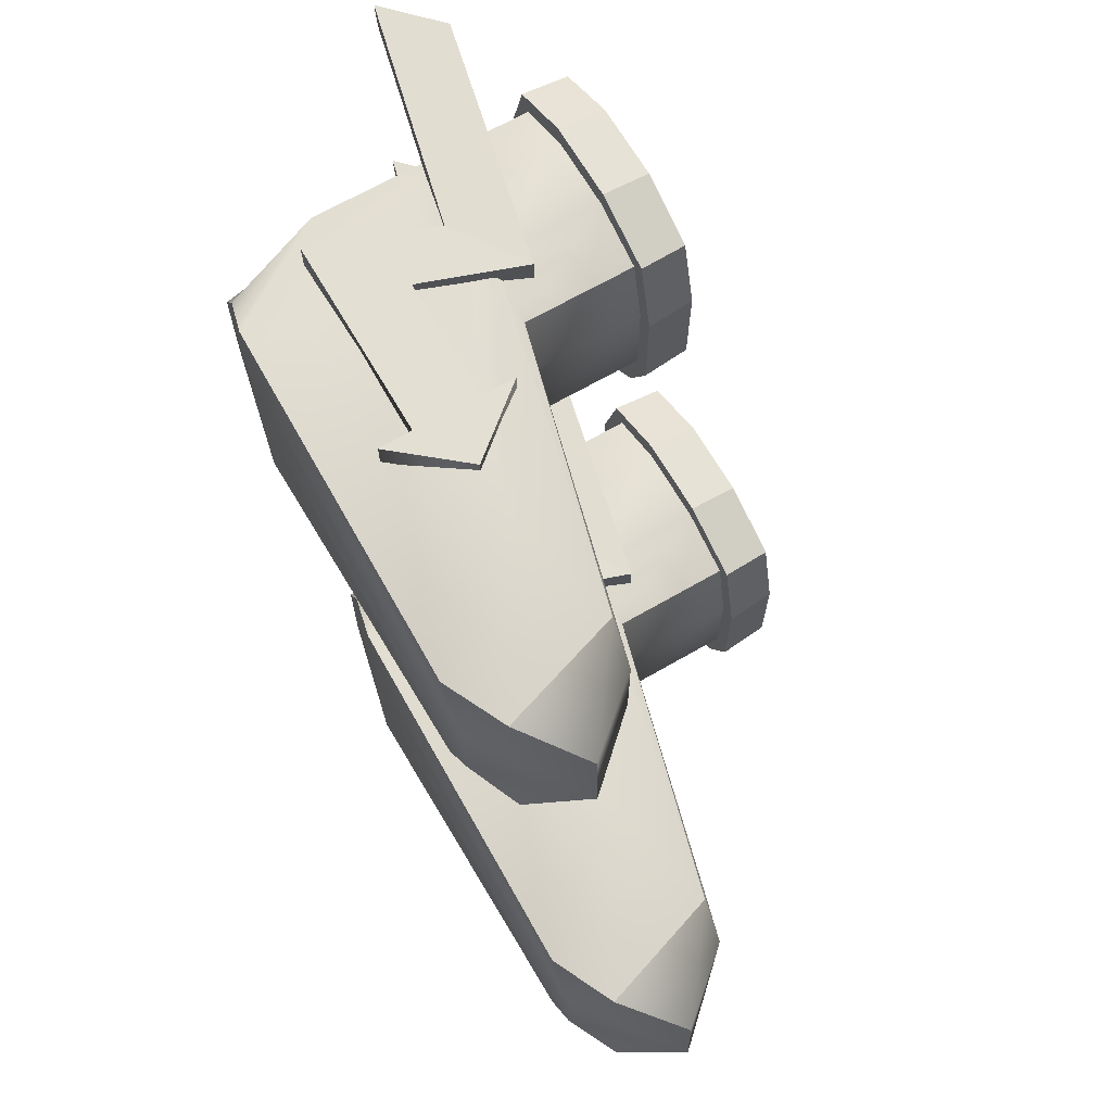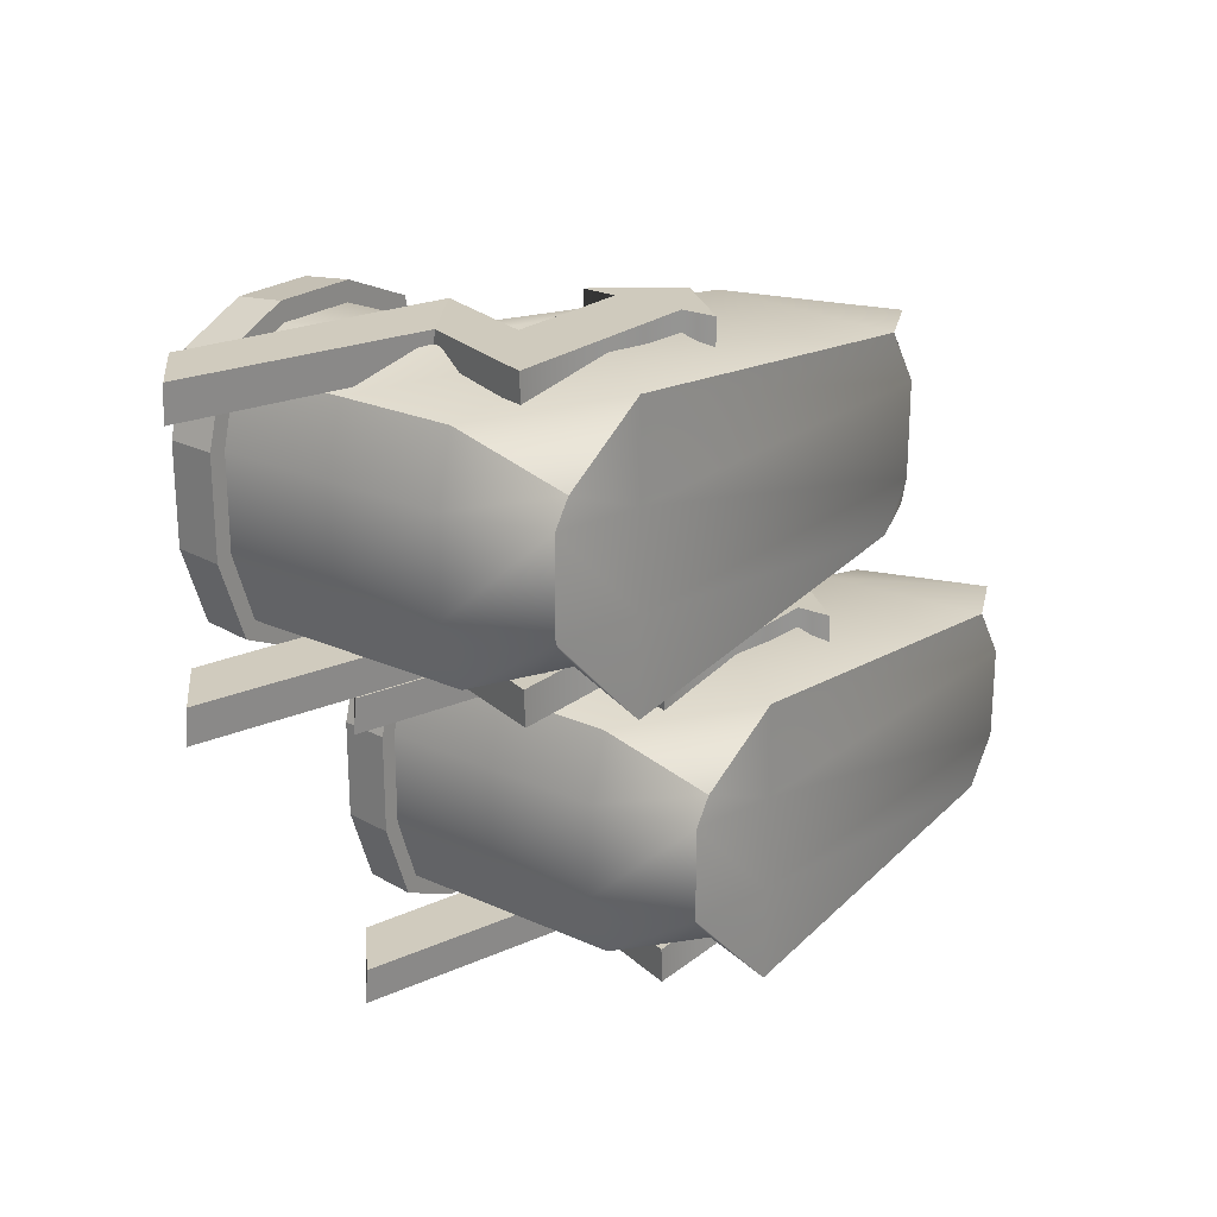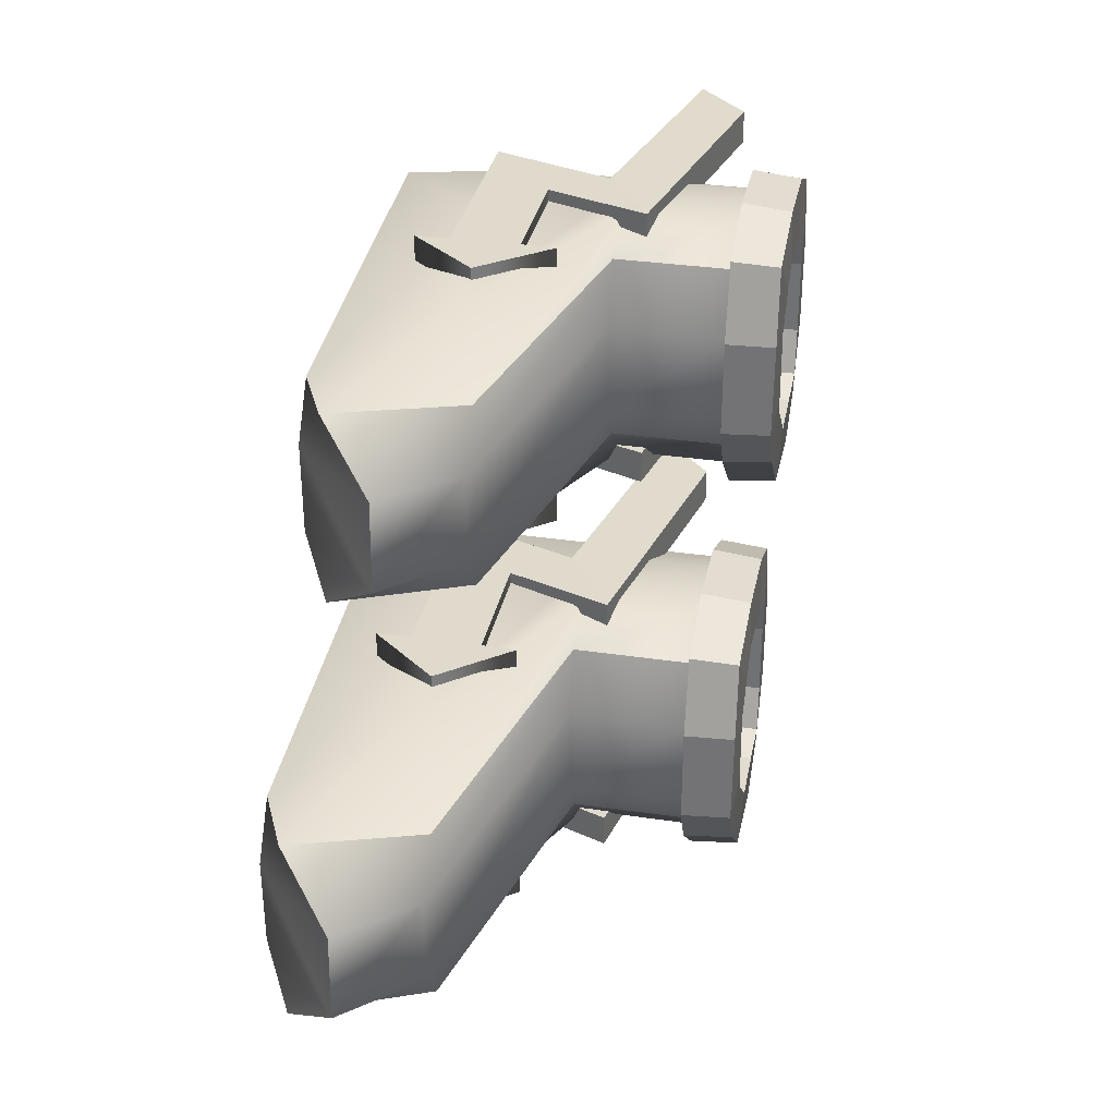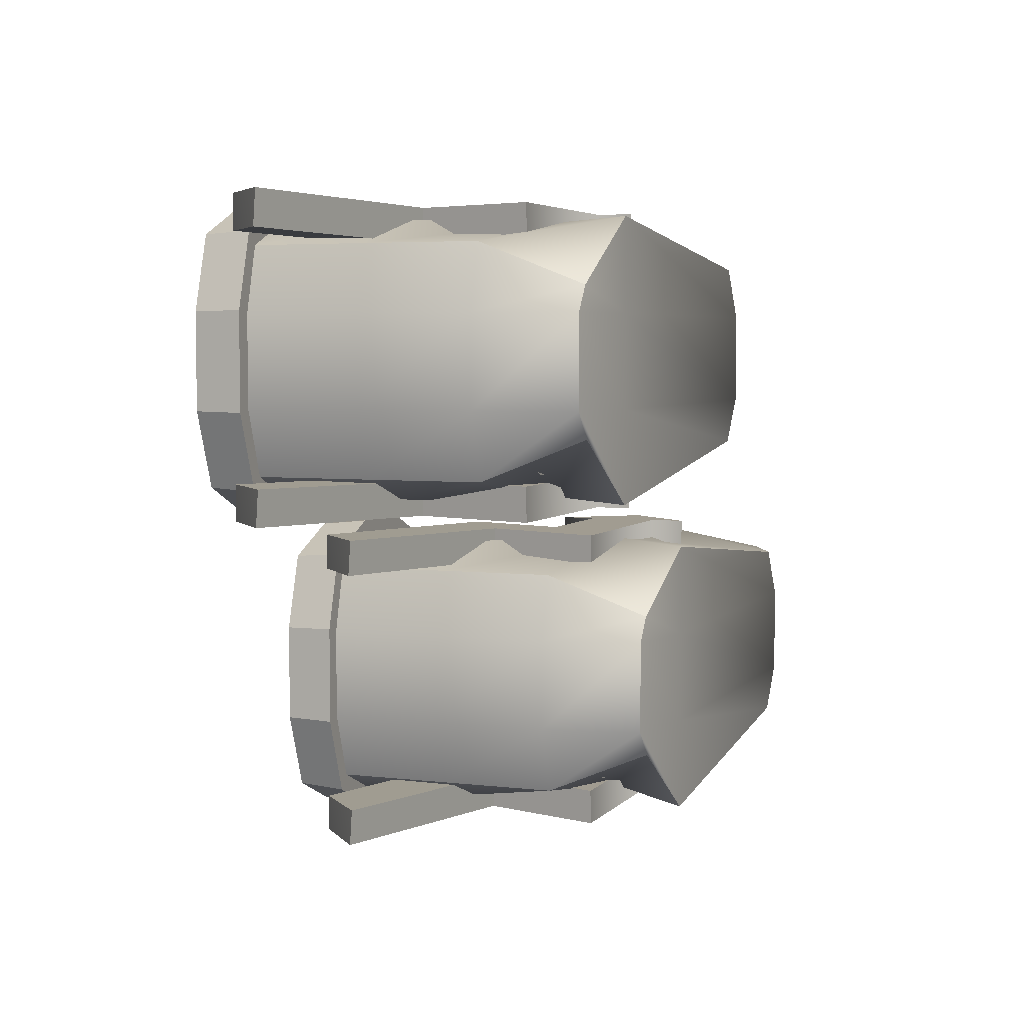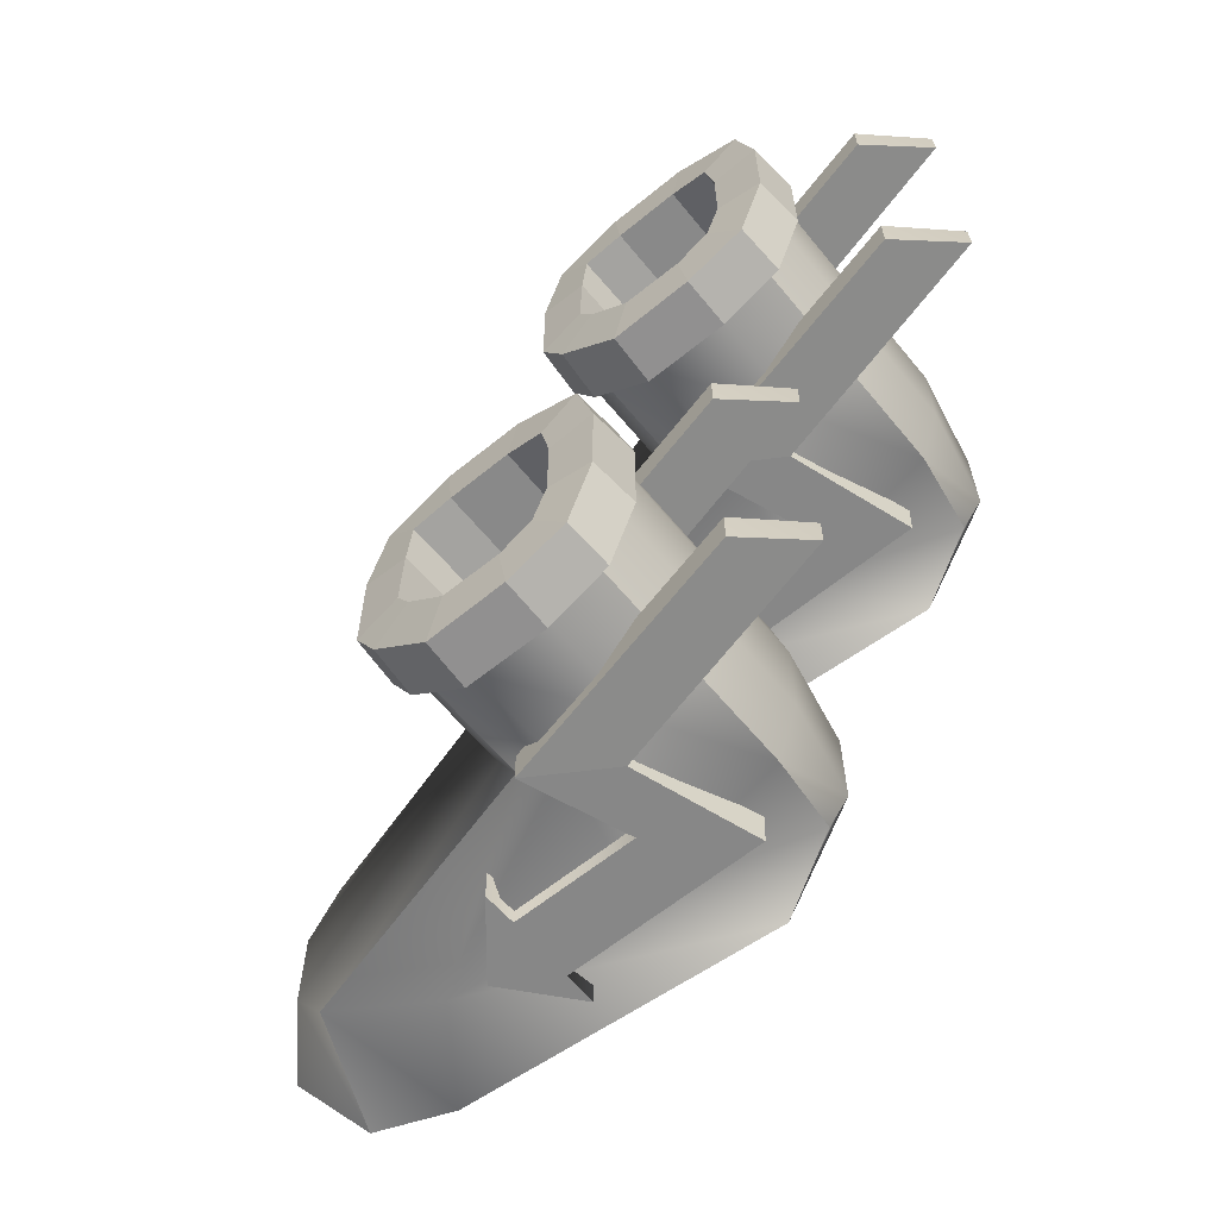
<metadata>
{"format":"obj","ext":"obj","renderer":"f3d","projection":"perspective","resolution":1024,"background":"white","views":[{"elev":67.1,"azim":59.9,"up":"+Z"},{"elev":23.0,"azim":-52.4,"up":"+Z"},{"elev":33.1,"azim":101.5,"up":"+Z"},{"elev":4.5,"azim":-68.9,"up":"+Z"},{"elev":-62.3,"azim":-140.5,"up":"+Z"}]}
</metadata>
<code>
v  -11.26 -15.19 19.89
v  0.9062 -15.19 19.89
v  0.9062 -11.19 19.89
v  -6.457 -11.19 19.89
v  0.9589 -17.19 19.89
v  0.9589 -9.19 19.89
v  4.289 -13.19 19.89
v  -11.18 -15.19 17.89
v  -6.606 -11.19 17.89
v  0.9062 -11.19 17.89
v  0.9062 -15.19 17.89
v  0.9589 -9.19 17.89
v  0.9589 -17.19 17.89
v  4.289 -13.19 17.89
v  -19.47 -1.679 20.19
v  -19.47 -1.679 18.19
v  -22.69 -4.567 18.19
v  -22.63 -4.672 20.19
v  -4.343 -5.11 19.89
v  -8.718 -8.008 19.89
v  -4.343 -5.11 17.89
v  -8.775 -7.903 17.89
g Box003
f 1 2 3 4
f 2 5 6 3
f 5 7 6
f 8 9 10 11
f 11 10 12 13
f 13 12 14
f 1 8 11 2
f 2 11 13 5
f 5 13 14 7
f 7 14 12 6
f 6 12 10 3
f 3 10 9 4
f 15 16 17 18
f 1 4 19 20
f 4 9 21 19
f 9 8 22 21
f 8 1 20 22
f 20 19 15 18
f 19 21 16 15
f 21 22 17 16
f 22 20 18 17
v  -12.79 -15.65 16.43
v  -10.26 -15.65 17.53
v  -10.5 -15.65 13.89
v  -13.52 -15.65 13.64
v  -6.32 -15.65 17.53
v  -6.103 -15.65 13.89
v  -3.721 -15.65 16.51
v  -3.078 -15.65 13.67
v  -10.5 -15.65 8.615
v  -13.52 -15.65 8.936
v  -6.103 -15.65 8.615
v  -3.078 -15.65 9.102
v  -10.25 -15.65 4.981
v  -12.53 -15.65 6.009
v  -6.581 -15.65 4.981
v  -3.945 -15.65 7.497
v  -12.74 -19.11 15.36
v  -13.73 -19.11 13.89
v  -8.844 -20.08 13.89
v  -8.844 -20.08 19.17
v  14.33 -20.1 13.89
v  12.38 -20.1 16.92
v  19.11 -15.02 13.89
v  16.1 -18.32 16.92
v  -13.73 -19.11 8.615
v  -8.844 -20.08 8.615
v  14.33 -20.1 8.615
v  19.36 -15.02 8.615
v  -12.41 -19.11 7.072
v  -8.844 -20.08 3.336
v  12.38 -20.1 5.978
v  16.91 -18.32 5.978
v  -13.9 0 17.71
v  -13.9 -6.702 17.71
v  -10.5 -6.702 19.17
v  -10.5 0 19.17
v  -6.103 -6.702 19.17
v  -6.103 0 19.17
v  -2.594 -6.702 17.8
v  -2.594 0 17.8
v  -13.9 -13.4 17.71
v  -4.143 -14.36 19.17
v  6.877 -13.1 19.17
v  13.69 -10.96 16.92
v  -1.709 -6.702 13.89
v  -1.709 0 13.89
v  -1.709 -6.702 8.615
v  -1.709 0 8.615
v  -2.918 -6.702 6.376
v  -2.918 0 6.376
v  15.63 -10.96 13.89
v  15.63 -10.96 8.615
v  13.69 -10.96 5.978
v  -6.103 -6.702 3.336
v  -6.103 0 3.336
v  -10.5 -6.702 3.336
v  -10.5 0 3.336
v  -13.57 -6.702 4.721
v  -13.57 0 4.721
v  6.877 -13.1 3.336
v  -4.143 -14.36 3.336
v  -13.57 -13.4 4.721
v  -14.89 -6.702 8.615
v  -14.89 0 8.615
v  -14.89 -6.702 13.89
v  -14.89 0 13.89
v  -14.89 -13.4 8.615
v  -14.89 -13.4 13.89
v  -14.58 0 18.5
v  -10.66 0 20.3
v  -10.62 2.86 20.01
v  -14.44 2.801 18.33
v  -5.954 0 20.3
v  -5.993 2.863 20
v  -1.906 0 18.59
v  -2.051 2.795 18.42
v  -0.7675 0 14.04
v  -1.017 2.869 14
v  -0.7982 0 8.291
v  -1.016 2.834 8.368
v  -2.215 0 5.609
v  -2.398 2.862 5.808
v  -5.79 0 2.259
v  -5.862 2.825 2.508
v  -10.67 0 2.213
v  -10.62 2.858 2.502
v  -14.24 0 3.904
v  -14.09 2.81 4.084
v  -15.82 0 8.396
v  -15.59 2.855 8.452
v  -15.83 0 14.07
v  -15.58 2.864 14.02
v  -10.15 2.948 16.78
v  -12.4 3.033 15.98
v  -6.419 2.944 16.77
v  -4.104 3.043 16.07
v  -3.713 2.937 13.57
v  -3.652 2.981 9.306
v  -4.414 2.945 8.008
v  -6.773 2.995 5.643
v  -10.14 2.95 5.724
v  -12.14 3.018 6.489
v  -12.91 2.954 9.08
v  -12.89 2.942 13.53
v  -10.1 -15.65 16.4
v  -12.11 -15.65 15.64
v  -6.468 -15.65 16.4
v  -4.409 -15.65 15.73
v  -4.02 -15.65 13.52
v  -3.989 -15.65 9.426
v  -4.648 -15.65 8.264
v  -6.894 -15.65 6.059
v  -10.08 -15.65 6.104
v  -11.87 -15.65 6.827
v  -12.59 -15.65 9.155
v  -12.58 -15.65 13.47
g Box004
f 23 24 25 26
f 24 27 28 25
f 27 29 30 28
f 26 25 31 32
f 25 28 33 31
f 28 30 34 33
f 32 31 35 36
f 31 33 37 35
f 33 34 38 37
f 39 40 41 42
f 42 41 43 44
f 44 43 45 46
f 40 47 48 41
f 41 48 49 43
f 43 49 50 45
f 47 51 52 48
f 48 52 53 49
f 49 53 54 50
f 55 56 57 58
f 58 57 59 60
f 60 59 61 62
f 56 63 64 57
f 57 64 65 59
f 59 65 66 61
f 63 39 42 64
f 64 42 44 65
f 65 44 46 66
f 62 61 67 68
f 68 67 69 70
f 70 69 71 72
f 61 66 73 67
f 67 73 74 69
f 69 74 75 71
f 66 46 45 73
f 73 45 50 74
f 74 50 54 75
f 72 71 76 77
f 77 76 78 79
f 79 78 80 81
f 71 75 82 76
f 76 82 83 78
f 78 83 84 80
f 75 54 53 82
f 82 53 52 83
f 83 52 51 84
f 81 80 85 86
f 86 85 87 88
f 88 87 56 55
f 80 84 89 85
f 85 89 90 87
f 87 90 63 56
f 84 51 47 89
f 89 47 40 90
f 90 40 39 63
f 91 92 93 94
f 92 95 96 93
f 95 97 98 96
f 97 99 100 98
f 99 101 102 100
f 101 103 104 102
f 103 105 106 104
f 105 107 108 106
f 107 109 110 108
f 109 111 112 110
f 111 113 114 112
f 113 91 94 114
f 94 93 115 116
f 93 96 117 115
f 96 98 118 117
f 98 100 119 118
f 100 102 120 119
f 102 104 121 120
f 104 106 122 121
f 106 108 123 122
f 108 110 124 123
f 110 112 125 124
f 112 114 126 125
f 114 94 116 126
f 116 115 127 128
f 115 117 129 127
f 117 118 130 129
f 118 119 131 130
f 119 120 132 131
f 120 121 133 132
f 121 122 134 133
f 122 123 135 134
f 123 124 136 135
f 124 125 137 136
f 125 126 138 137
f 126 116 128 138
f 55 58 92 91
f 58 60 95 92
f 60 62 97 95
f 62 68 99 97
f 68 70 101 99
f 70 72 103 101
f 72 77 105 103
f 77 79 107 105
f 79 81 109 107
f 81 86 111 109
f 86 88 113 111
f 88 55 91 113
f 24 23 128 127
f 23 26 138 128
f 26 32 137 138
f 32 36 136 137
f 36 35 135 136
f 35 37 134 135
f 37 38 133 134
f 38 34 132 133
f 34 30 131 132
f 30 29 130 131
f 29 27 129 130
f 27 24 127 129
v  -11.26 -15.19 4.389
v  0.9062 -15.19 4.389
v  0.9062 -11.19 4.389
v  -6.457 -11.19 4.389
v  0.9589 -17.19 4.389
v  0.9589 -9.19 4.389
v  4.289 -13.19 4.389
v  -11.18 -15.19 2.389
v  -6.606 -11.19 2.389
v  0.9062 -11.19 2.389
v  0.9062 -15.19 2.389
v  0.9589 -9.19 2.389
v  0.9589 -17.19 2.389
v  4.289 -13.19 2.389
v  -19.47 -1.679 4.694
v  -19.47 -1.679 2.694
v  -22.69 -4.567 2.694
v  -22.63 -4.672 4.694
v  -4.343 -5.11 4.389
v  -8.718 -8.008 4.389
v  -4.343 -5.11 2.389
v  -8.775 -7.903 2.389
g Box005
f 139 140 141 142
f 140 143 144 141
f 143 145 144
f 146 147 148 149
f 149 148 150 151
f 151 150 152
f 139 146 149 140
f 140 149 151 143
f 143 151 152 145
f 145 152 150 144
f 144 150 148 141
f 141 148 147 142
f 153 154 155 156
f 139 142 157 158
f 142 147 159 157
f 147 146 160 159
f 146 139 158 160
f 158 157 153 156
f 157 159 154 153
f 159 160 155 154
f 160 158 156 155
v  -0.2398 -15.19 0.775
v  11.92 -15.19 0.775
v  11.92 -11.19 0.775
v  4.562 -11.19 0.775
v  11.98 -17.19 0.775
v  11.98 -9.19 0.775
v  15.31 -13.19 0.775
v  -0.1587 -15.19 -1.225
v  4.412 -11.19 -1.225
v  11.92 -11.19 -1.225
v  11.92 -15.19 -1.225
v  11.98 -9.19 -1.225
v  11.98 -17.19 -1.225
v  15.31 -13.19 -1.225
v  -8.456 -1.679 1.08
v  -8.456 -1.679 -0.9197
v  -11.67 -4.567 -0.9197
v  -11.61 -4.672 1.08
v  6.675 -5.11 0.775
v  2.3 -8.008 0.775
v  6.675 -5.11 -1.225
v  2.243 -7.903 -1.225
g Box006
f 161 162 163 164
f 162 165 166 163
f 165 167 166
f 168 169 170 171
f 171 170 172 173
f 173 172 174
f 161 168 171 162
f 162 171 173 165
f 165 173 174 167
f 167 174 172 166
f 166 172 170 163
f 163 170 169 164
f 175 176 177 178
f 161 164 179 180
f 164 169 181 179
f 169 168 182 181
f 168 161 180 182
f 180 179 175 178
f 179 181 176 175
f 181 182 177 176
f 182 180 178 177
v  -1.776 -15.65 -2.68
v  0.7595 -15.65 -1.587
v  0.5213 -15.65 -5.221
v  -2.503 -15.65 -5.472
v  4.698 -15.65 -1.587
v  4.915 -15.65 -5.221
v  7.297 -15.65 -2.602
v  7.94 -15.65 -5.441
v  0.5213 -15.65 -10.5
v  -2.503 -15.65 -10.18
v  4.915 -15.65 -10.5
v  7.94 -15.65 -10.01
v  0.7695 -15.65 -14.13
v  -1.513 -15.65 -13.11
v  4.438 -15.65 -14.13
v  7.073 -15.65 -11.62
v  -1.718 -19.11 -3.759
v  -2.711 -19.11 -5.221
v  2.174 -20.08 -5.221
v  2.174 -20.08 0.0579
v  25.35 -20.1 -5.221
v  23.4 -20.1 -2.196
v  30.13 -15.02 -5.221
v  27.12 -18.32 -2.196
v  -2.711 -19.11 -10.5
v  2.174 -20.08 -10.5
v  25.35 -20.1 -10.5
v  30.37 -15.02 -10.5
v  -1.394 -19.11 -12.04
v  2.174 -20.08 -15.78
v  23.4 -20.1 -13.14
v  27.93 -18.32 -13.14
v  -2.88 0 -1.408
v  -2.88 -6.702 -1.408
v  0.5213 -6.702 0.0579
v  0.5213 0 0.0579
v  4.915 -6.702 0.0579
v  4.915 0 0.0579
v  8.424 -6.702 -1.312
v  8.424 0 -1.312
v  -2.88 -13.4 -1.408
v  6.875 -14.36 0.0579
v  17.9 -13.1 0.0579
v  24.7 -10.96 -2.196
v  9.309 -6.702 -5.221
v  9.309 0 -5.221
v  9.309 -6.702 -10.5
v  9.309 0 -10.5
v  8.1 -6.702 -12.74
v  8.1 0 -12.74
v  26.65 -10.96 -5.221
v  26.65 -10.96 -10.5
v  24.7 -10.96 -13.14
v  4.915 -6.702 -15.78
v  4.915 0 -15.78
v  0.5213 -6.702 -15.78
v  0.5213 0 -15.78
v  -2.556 -6.702 -14.39
v  -2.556 0 -14.39
v  17.9 -13.1 -15.78
v  6.875 -14.36 -15.78
v  -2.556 -13.4 -14.39
v  -3.873 -6.702 -10.5
v  -3.873 0 -10.5
v  -3.873 -6.702 -5.221
v  -3.873 0 -5.221
v  -3.873 -13.4 -10.5
v  -3.873 -13.4 -5.221
v  -3.565 0 -0.6184
v  0.3585 0 1.182
v  0.4005 2.86 0.8917
v  -3.418 2.801 -0.7881
v  5.064 0 1.185
v  5.025 2.863 0.8907
v  9.112 0 -0.5248
v  8.967 2.795 -0.6907
v  10.25 0 -5.07
v  10 2.869 -5.11
v  10.22 0 -10.82
v  10 2.834 -10.75
v  8.803 0 -13.51
v  8.62 2.862 -13.31
v  5.228 0 -16.86
v  5.156 2.825 -16.61
v  0.3519 0 -16.9
v  0.3954 2.858 -16.61
v  -3.218 0 -15.21
v  -3.072 2.81 -15.03
v  -4.805 0 -10.72
v  -4.568 2.855 -10.66
v  -4.812 0 -5.048
v  -4.566 2.864 -5.094
v  0.8676 2.948 -2.334
v  -1.386 3.033 -3.13
v  4.599 2.944 -2.34
v  6.915 3.043 -3.039
v  7.305 2.937 -5.543
v  7.367 2.981 -9.808
v  6.604 2.945 -11.11
v  4.245 2.995 -13.47
v  0.8816 2.95 -13.39
v  -1.124 3.018 -12.63
v  -1.89 2.954 -10.03
v  -1.875 2.942 -5.587
v  0.9223 -15.65 -2.711
v  -1.091 -15.65 -3.47
v  4.55 -15.65 -2.714
v  6.609 -15.65 -3.389
v  6.998 -15.65 -5.592
v  7.029 -15.65 -9.688
v  6.37 -15.65 -10.85
v  4.125 -15.65 -13.06
v  0.9388 -15.65 -13.01
v  -0.8508 -15.65 -12.29
v  -1.571 -15.65 -9.959
v  -1.565 -15.65 -5.644
g Box007
f 183 184 185 186
f 184 187 188 185
f 187 189 190 188
f 186 185 191 192
f 185 188 193 191
f 188 190 194 193
f 192 191 195 196
f 191 193 197 195
f 193 194 198 197
f 199 200 201 202
f 202 201 203 204
f 204 203 205 206
f 200 207 208 201
f 201 208 209 203
f 203 209 210 205
f 207 211 212 208
f 208 212 213 209
f 209 213 214 210
f 215 216 217 218
f 218 217 219 220
f 220 219 221 222
f 216 223 224 217
f 217 224 225 219
f 219 225 226 221
f 223 199 202 224
f 224 202 204 225
f 225 204 206 226
f 222 221 227 228
f 228 227 229 230
f 230 229 231 232
f 221 226 233 227
f 227 233 234 229
f 229 234 235 231
f 226 206 205 233
f 233 205 210 234
f 234 210 214 235
f 232 231 236 237
f 237 236 238 239
f 239 238 240 241
f 231 235 242 236
f 236 242 243 238
f 238 243 244 240
f 235 214 213 242
f 242 213 212 243
f 243 212 211 244
f 241 240 245 246
f 246 245 247 248
f 248 247 216 215
f 240 244 249 245
f 245 249 250 247
f 247 250 223 216
f 244 211 207 249
f 249 207 200 250
f 250 200 199 223
f 251 252 253 254
f 252 255 256 253
f 255 257 258 256
f 257 259 260 258
f 259 261 262 260
f 261 263 264 262
f 263 265 266 264
f 265 267 268 266
f 267 269 270 268
f 269 271 272 270
f 271 273 274 272
f 273 251 254 274
f 254 253 275 276
f 253 256 277 275
f 256 258 278 277
f 258 260 279 278
f 260 262 280 279
f 262 264 281 280
f 264 266 282 281
f 266 268 283 282
f 268 270 284 283
f 270 272 285 284
f 272 274 286 285
f 274 254 276 286
f 276 275 287 288
f 275 277 289 287
f 277 278 290 289
f 278 279 291 290
f 279 280 292 291
f 280 281 293 292
f 281 282 294 293
f 282 283 295 294
f 283 284 296 295
f 284 285 297 296
f 285 286 298 297
f 286 276 288 298
f 215 218 252 251
f 218 220 255 252
f 220 222 257 255
f 222 228 259 257
f 228 230 261 259
f 230 232 263 261
f 232 237 265 263
f 237 239 267 265
f 239 241 269 267
f 241 246 271 269
f 246 248 273 271
f 248 215 251 273
f 184 183 288 287
f 183 186 298 288
f 186 192 297 298
f 192 196 296 297
f 196 195 295 296
f 195 197 294 295
f 197 198 293 294
f 198 194 292 293
f 194 190 291 292
f 190 189 290 291
f 189 187 289 290
f 187 184 287 289
v  -0.2398 -15.19 -14.73
v  11.92 -15.19 -14.73
v  11.92 -11.19 -14.73
v  4.562 -11.19 -14.73
v  11.98 -17.19 -14.73
v  11.98 -9.19 -14.73
v  15.31 -13.19 -14.73
v  -0.1587 -15.19 -16.73
v  4.412 -11.19 -16.73
v  11.92 -11.19 -16.73
v  11.92 -15.19 -16.73
v  11.98 -9.19 -16.73
v  11.98 -17.19 -16.73
v  15.31 -13.19 -16.73
v  -8.456 -1.679 -14.42
v  -8.456 -1.679 -16.42
v  -11.67 -4.567 -16.42
v  -11.61 -4.672 -14.42
v  6.675 -5.11 -14.73
v  2.3 -8.008 -14.73
v  6.675 -5.11 -16.73
v  2.243 -7.903 -16.73
g Box008
f 299 300 301 302
f 300 303 304 301
f 303 305 304
f 306 307 308 309
f 309 308 310 311
f 311 310 312
f 299 306 309 300
f 300 309 311 303
f 303 311 312 305
f 305 312 310 304
f 304 310 308 301
f 301 308 307 302
f 313 314 315 316
f 299 302 317 318
f 302 307 319 317
f 307 306 320 319
f 306 299 318 320
f 318 317 313 316
f 317 319 314 313
f 319 320 315 314
f 320 318 316 315

</code>
